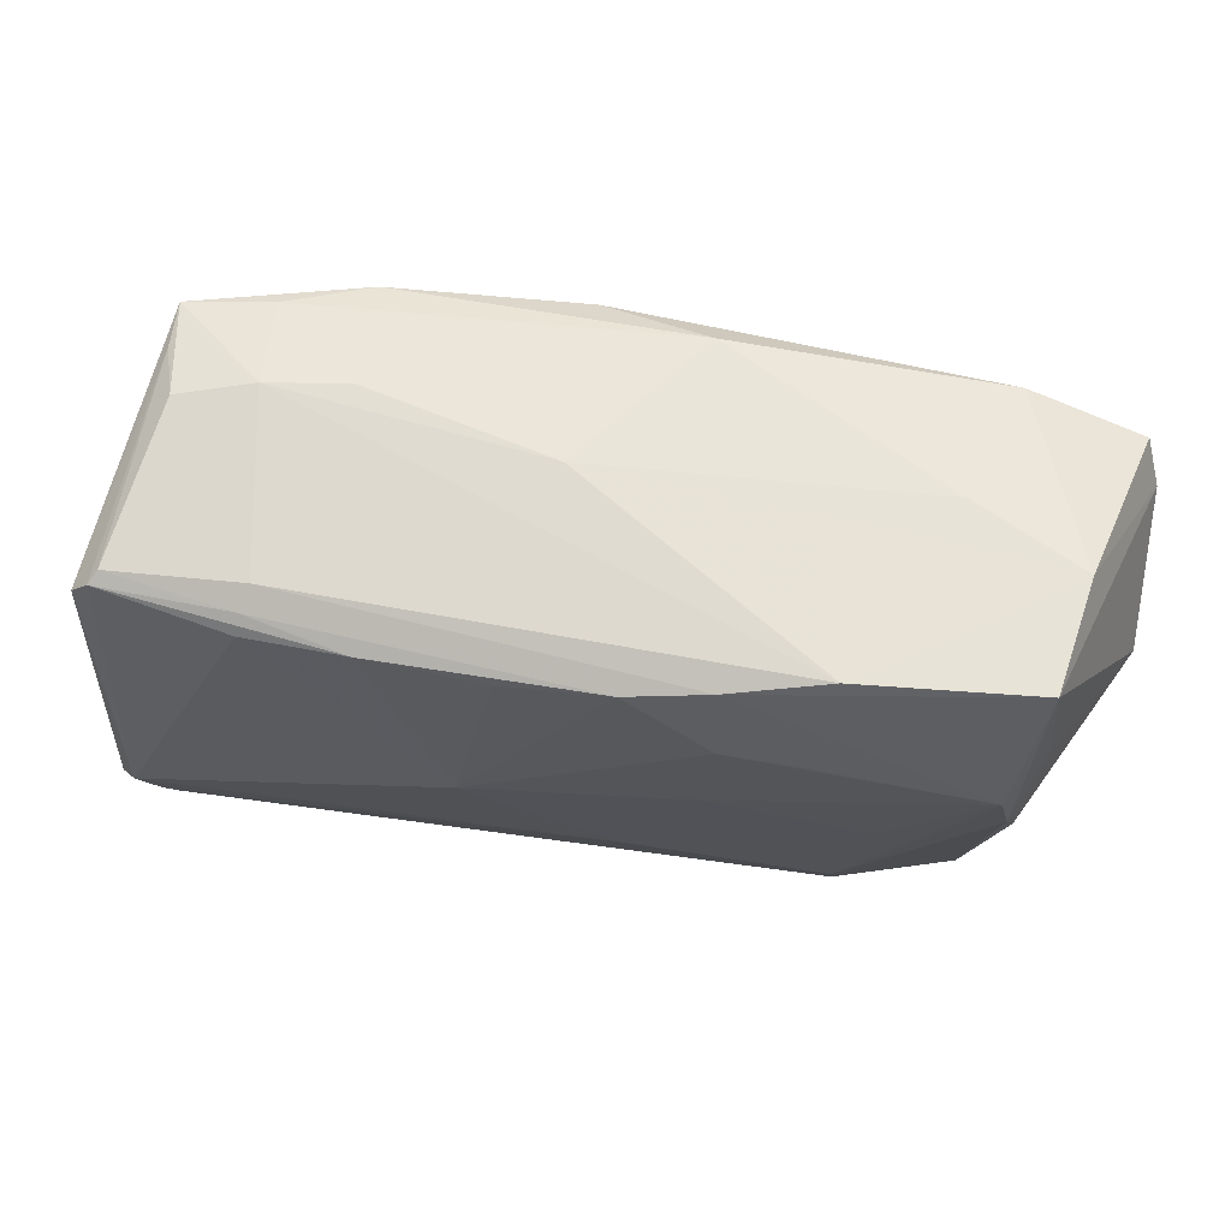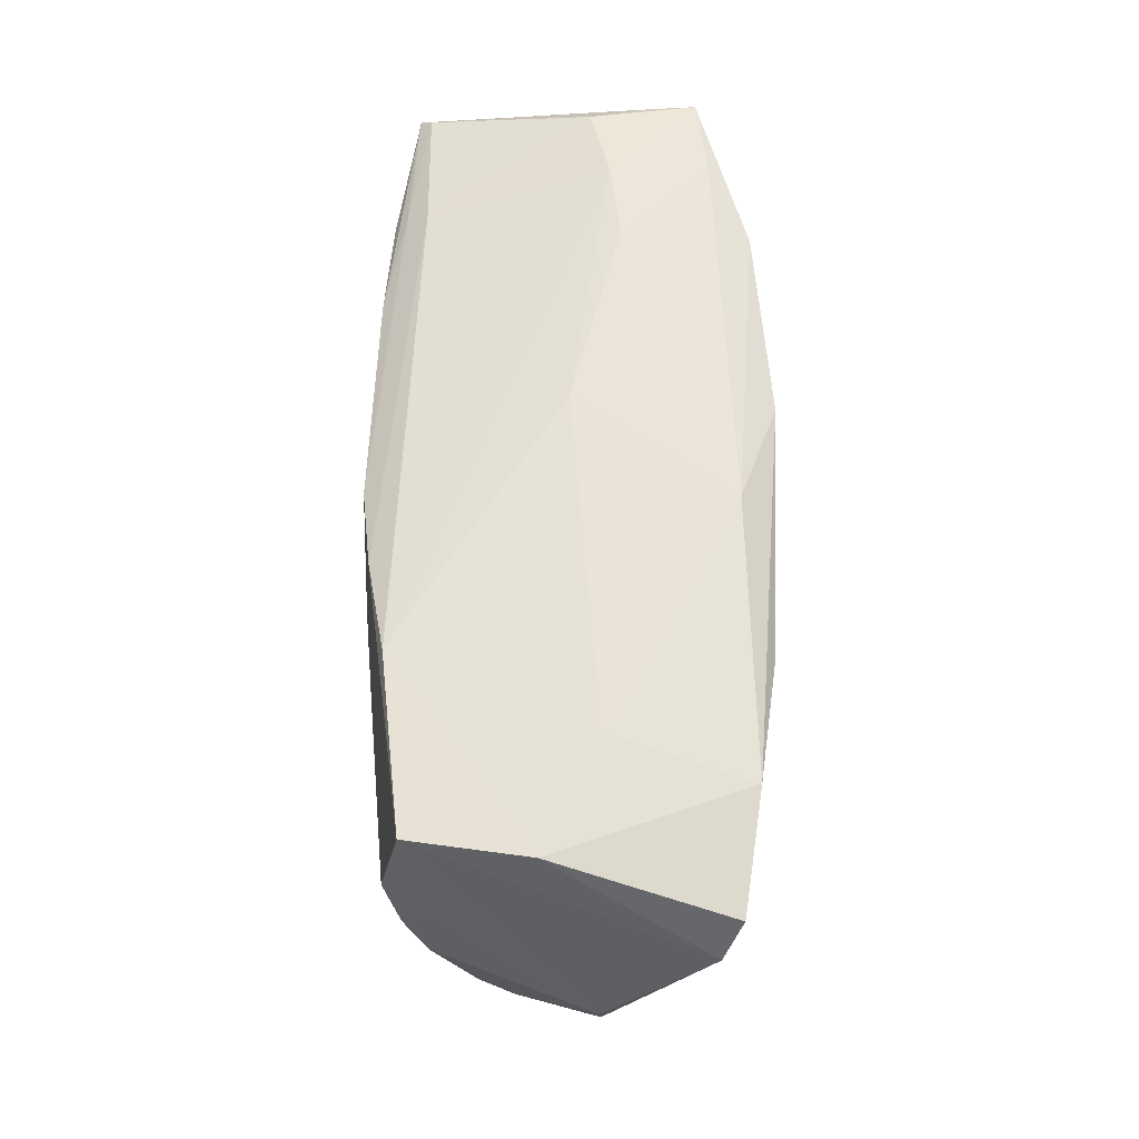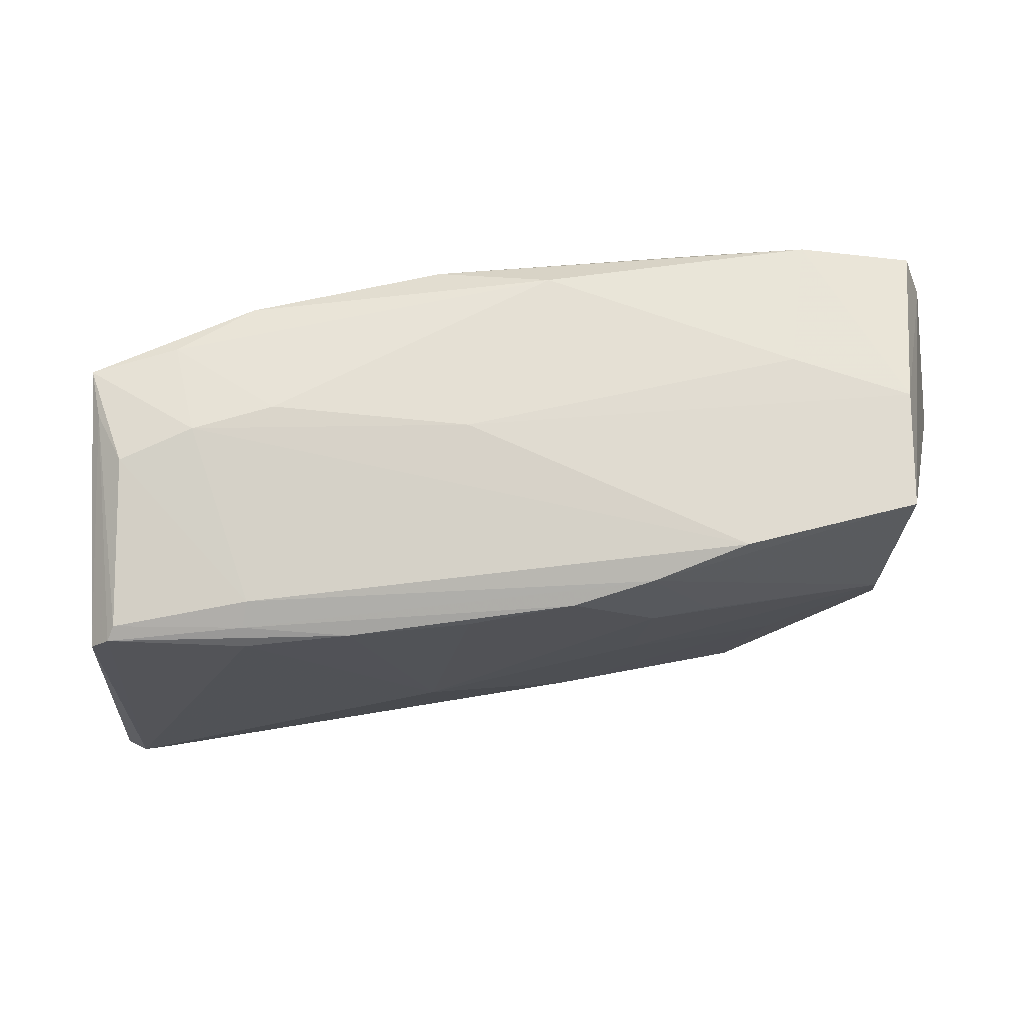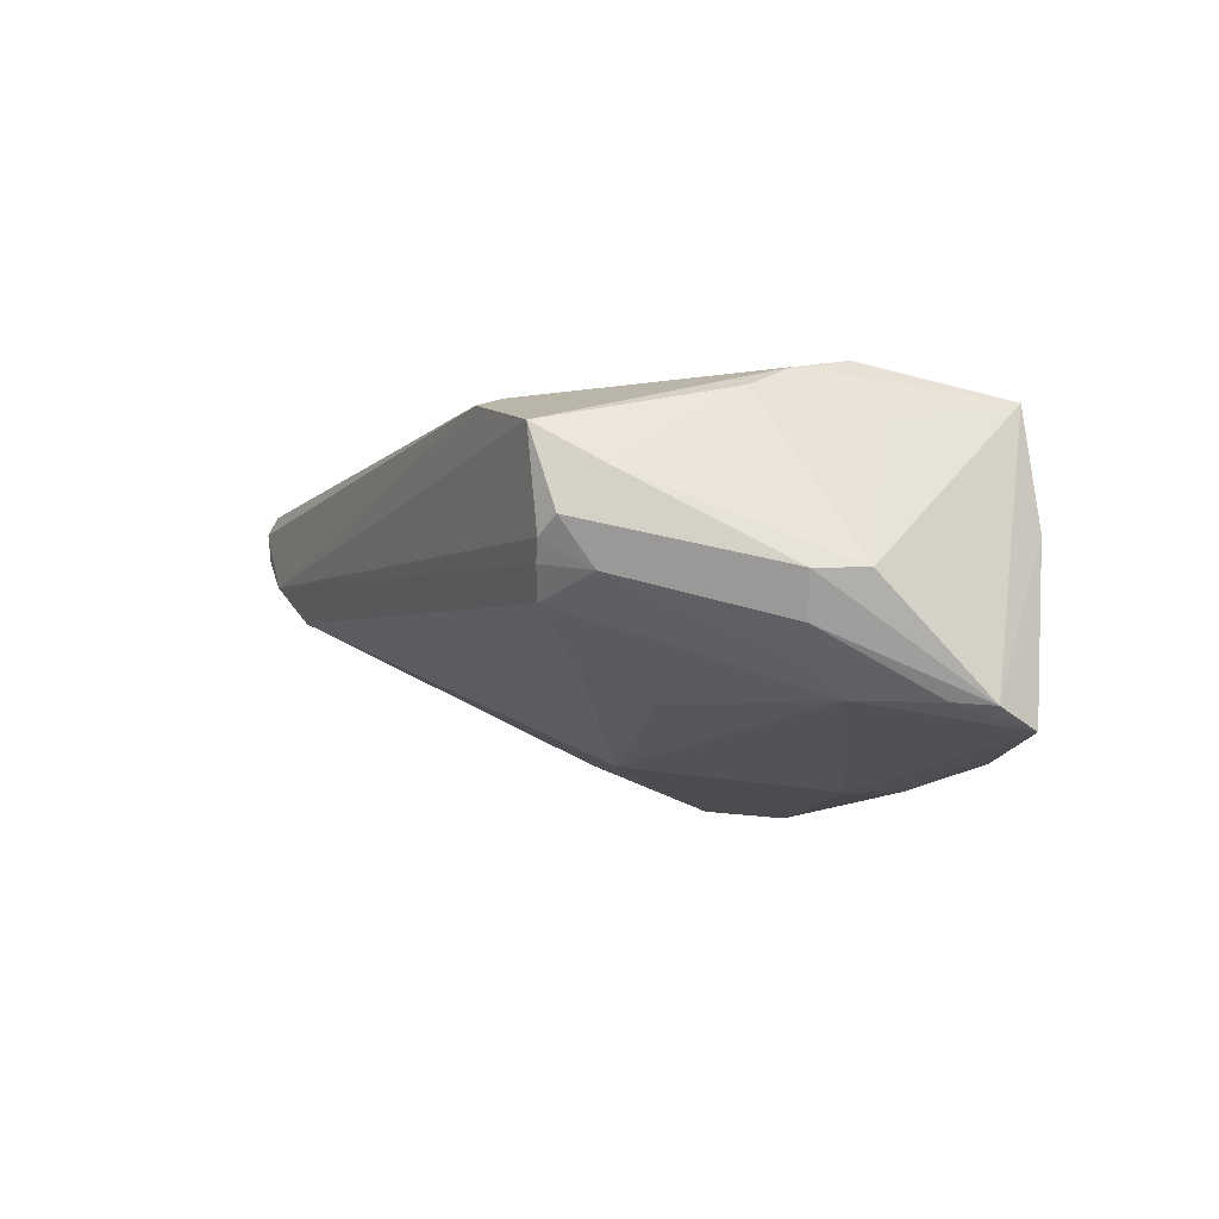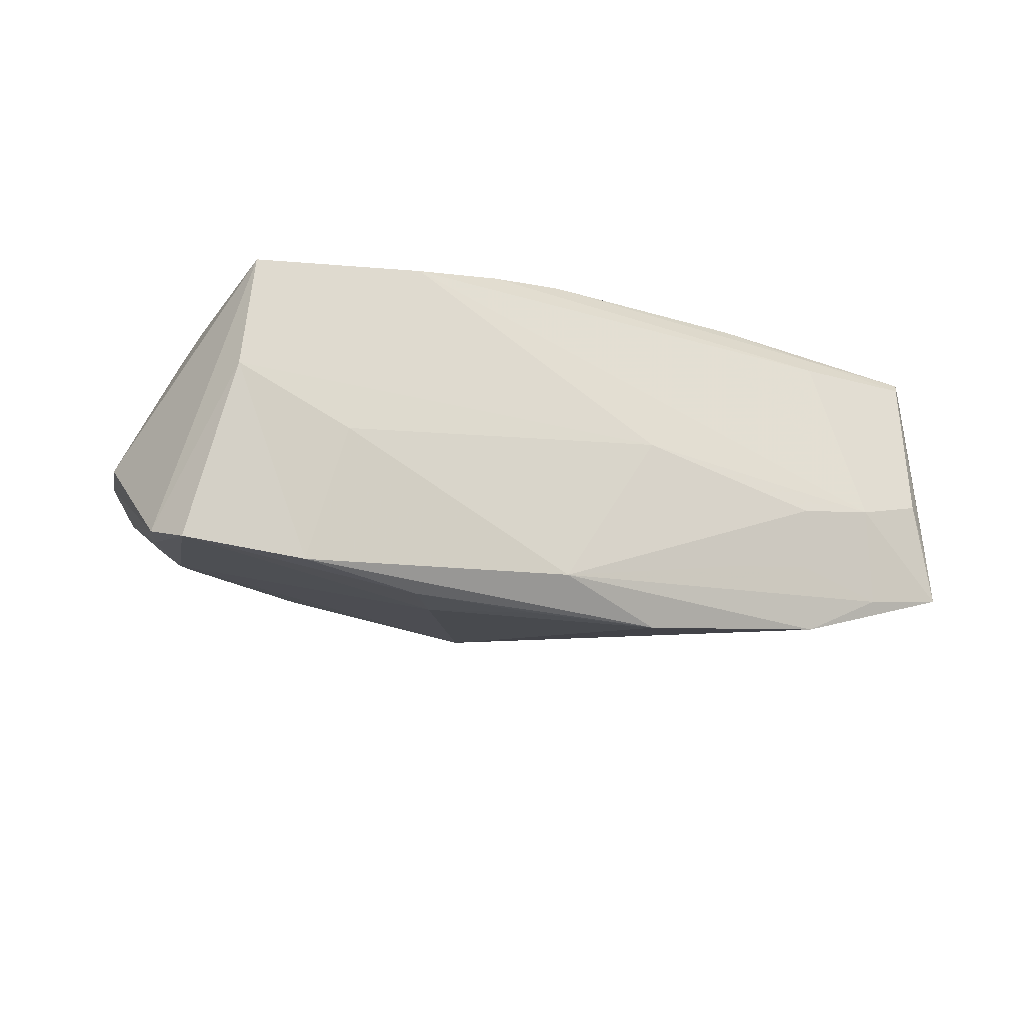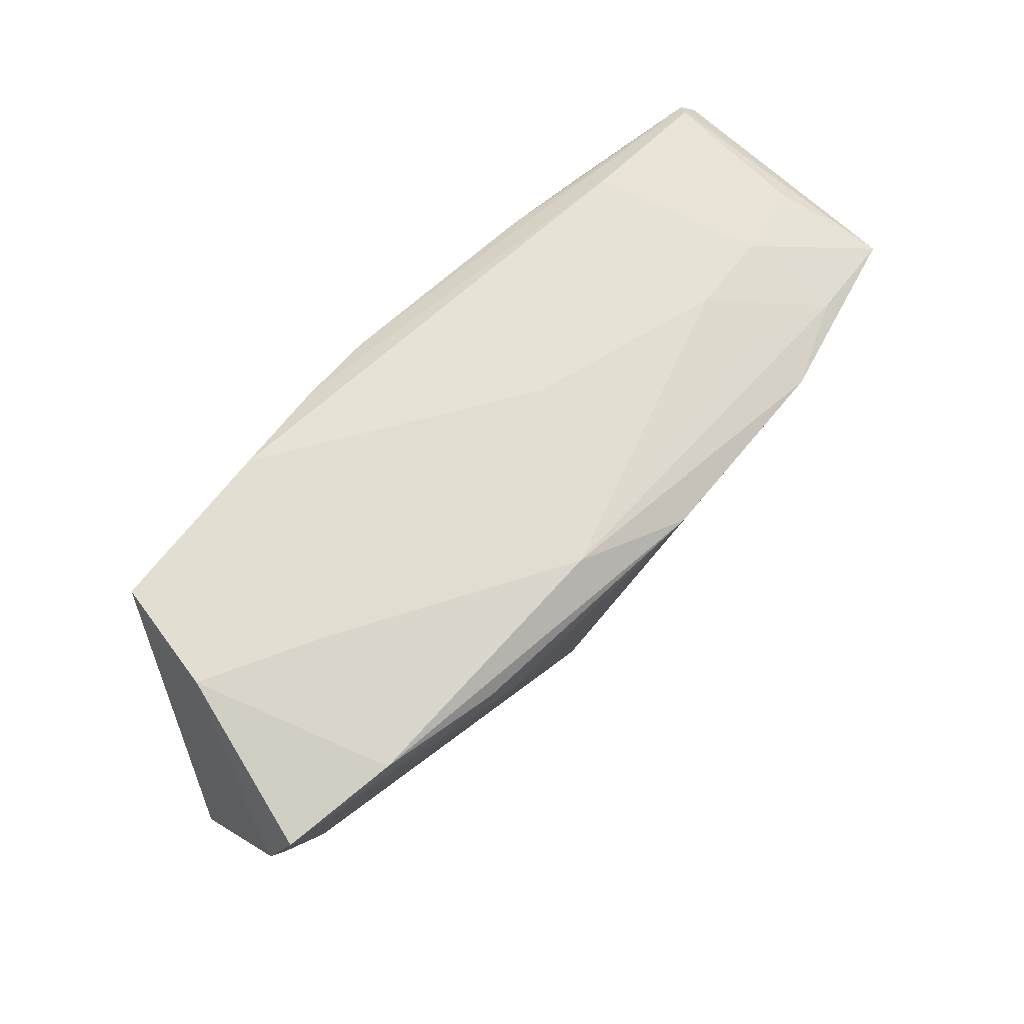
<metadata>
{"format":"obj","ext":"obj","renderer":"f3d","projection":"perspective","resolution":1024,"background":"white","views":[{"elev":59.4,"azim":12.1,"up":"+Y"},{"elev":59.7,"azim":92.3,"up":"+Y"},{"elev":67.2,"azim":-6.3,"up":"+Y"},{"elev":-10.5,"azim":67.8,"up":"+Z"},{"elev":-20.6,"azim":153.4,"up":"+Z"},{"elev":67.0,"azim":136.5,"up":"+Y"}]}
</metadata>
<code>
v 0.05231 0.0191 -0.0218
v 0.04789 0.005331 0.00909
v 0.007227 -0.005856 -0.02146
v -0.04935 0.02203 -0.009746
v -0.01615 0.005114 -0.02001
v 0.04419 -0.02703 -0.002684
v -0.01741 0.02399 -0.01614
v -0.005289 0.02489 -0.002307
v 0.04521 -0.002837 0.01387
v 0.05161 -0.004935 -0.01271
v 0.04395 0.004159 0.01566
v 0.02439 0.02021 -0.02478
v -0.03402 0.01867 0.01798
v -0.03795 0.02445 -0.005643
v 0.05251 0.009354 -0.01949
v 0.04841 -0.003112 -0.01596
v 0.04359 -0.02282 -0.00764
v -0.04731 -0.03189 0.00963
v 0.004831 0.01926 0.01971
v 0.04618 -0.02234 0.00189
v 0.01484 0.01033 0.01919
v 0.0464 0.02227 0.01257
v 0.02646 -0.0176 -0.0148
v -0.02972 0.01807 -0.02091
v -0.007566 0.01732 0.01996
v 0.05571 -0.0002168 -0.007854
v 0.03182 -0.009154 0.01512
v 0.008705 0.02018 -0.02492
v -0.04859 0.01348 -0.01447
v -0.04099 -0.03231 0.005245
v -0.006632 0.02146 -0.02499
v 0.02053 0.01514 -0.02472
v 0.02834 -0.02674 0.01253
v -0.03405 0.0166 0.01956
v 0.0471 0.001223 -0.01905
v -0.0499 0.01785 0.01759
v -0.03316 0.0205 0.01546
v -0.04905 -0.03075 0.01619
v 0.04629 -0.008281 0.01118
v -0.05221 0.01532 0.01717
v 0.05406 -0.005958 -0.008041
v -0.049 0.01893 0.01623
v -0.0499 0.02212 -0.01561
v 0.004909 -0.02143 0.01605
v -0.0299 0.02187 -0.02214
v 0.02844 -0.02974 0.01147
v 0.04154 -0.02797 -0.004472
v 0.03474 0.02378 -0.007237
v 0.05436 0.01365 -0.01983
v -0.04687 0.02318 -0.0031
v -0.02178 0.01766 0.01996
v 0.04212 -0.02933 0.006592
v -0.0345 -0.03022 -0.0002877
v 0.03984 -0.02744 -0.006667
v 0.006543 0.02435 -0.02102
v 0.03296 -0.02395 -0.01117
v 0.01308 -0.003067 0.01806
v 0.03879 0.02189 -0.02327
v -0.05579 -0.02979 0.01534
v -0.02823 0.02373 -0.01454
v -0.04953 -0.03184 0.01388
v -0.05072 -0.02978 0.01663
v 0.01437 0.02076 0.01824
v -0.05301 -0.02618 0.01779
v -0.02816 0.02489 -0.007237
v 0.04811 0.02304 -0.001358
v 0.02857 -0.01027 -0.01762
v 0.02206 0.009252 0.01831
v -0.03949 0.02273 -0.01729
v 0.0258 0.02279 0.01566
v 0.03705 -0.02624 -0.009833
v -0.0128 -0.007376 0.01996
f 64 44 72
f 49 22 26
f 30 29 53
f 59 64 40
f 40 64 36
f 59 29 18
f 18 29 30
f 18 61 59
f 30 61 18
f 24 29 45
f 31 3 45
f 66 58 48
f 66 22 49
f 4 40 36
f 11 22 63
f 59 61 38
f 67 35 71
f 3 35 67
f 47 52 30
f 71 53 56
f 56 53 3
f 3 53 5
f 5 53 29
f 29 24 5
f 45 3 5
f 5 24 45
f 3 31 32
f 32 35 3
f 58 66 1
f 1 66 49
f 35 32 1
f 59 40 43
f 40 4 43
f 43 29 59
f 45 29 43
f 43 69 45
f 14 69 43
f 8 66 48
f 50 37 14
f 50 43 4
f 14 43 50
f 33 52 9
f 9 11 33
f 22 11 9
f 27 44 33
f 33 11 27
f 68 11 63
f 21 11 68
f 57 21 72
f 57 11 21
f 57 27 11
f 72 44 57
f 44 27 57
f 44 64 62
f 62 38 44
f 62 64 59
f 59 38 62
f 46 38 61
f 46 61 30
f 30 52 46
f 46 52 33
f 33 44 46
f 44 38 46
f 23 67 71
f 3 67 23
f 71 56 23
f 23 56 3
f 71 35 16
f 54 47 30
f 54 53 71
f 30 53 54
f 52 47 6
f 12 31 58
f 58 1 12
f 12 1 32
f 63 22 70
f 70 37 63
f 22 66 70
f 66 8 70
f 14 37 70
f 70 8 14
f 14 8 65
f 65 69 14
f 37 50 42
f 42 4 36
f 42 50 4
f 39 9 52
f 2 26 22
f 22 9 2
f 2 39 26
f 9 39 2
f 72 21 19
f 19 68 63
f 21 68 19
f 36 64 34
f 34 51 36
f 34 64 72
f 72 51 34
f 36 51 13
f 13 42 36
f 37 42 13
f 51 19 13
f 63 37 13
f 13 19 63
f 49 10 15
f 10 16 15
f 15 16 35
f 15 1 49
f 35 1 15
f 49 26 41
f 41 10 49
f 47 54 17
f 17 6 47
f 17 54 71
f 10 41 17
f 17 41 6
f 71 16 17
f 17 16 10
f 28 32 31
f 31 12 28
f 28 12 32
f 55 31 45
f 45 69 55
f 58 31 55
f 48 58 55
f 55 8 48
f 55 65 8
f 26 39 20
f 20 39 52
f 20 41 26
f 52 6 20
f 6 41 20
f 25 51 72
f 72 19 25
f 25 19 51
f 69 65 60
f 65 55 7
f 7 60 65
f 7 55 69
f 69 60 7

</code>
